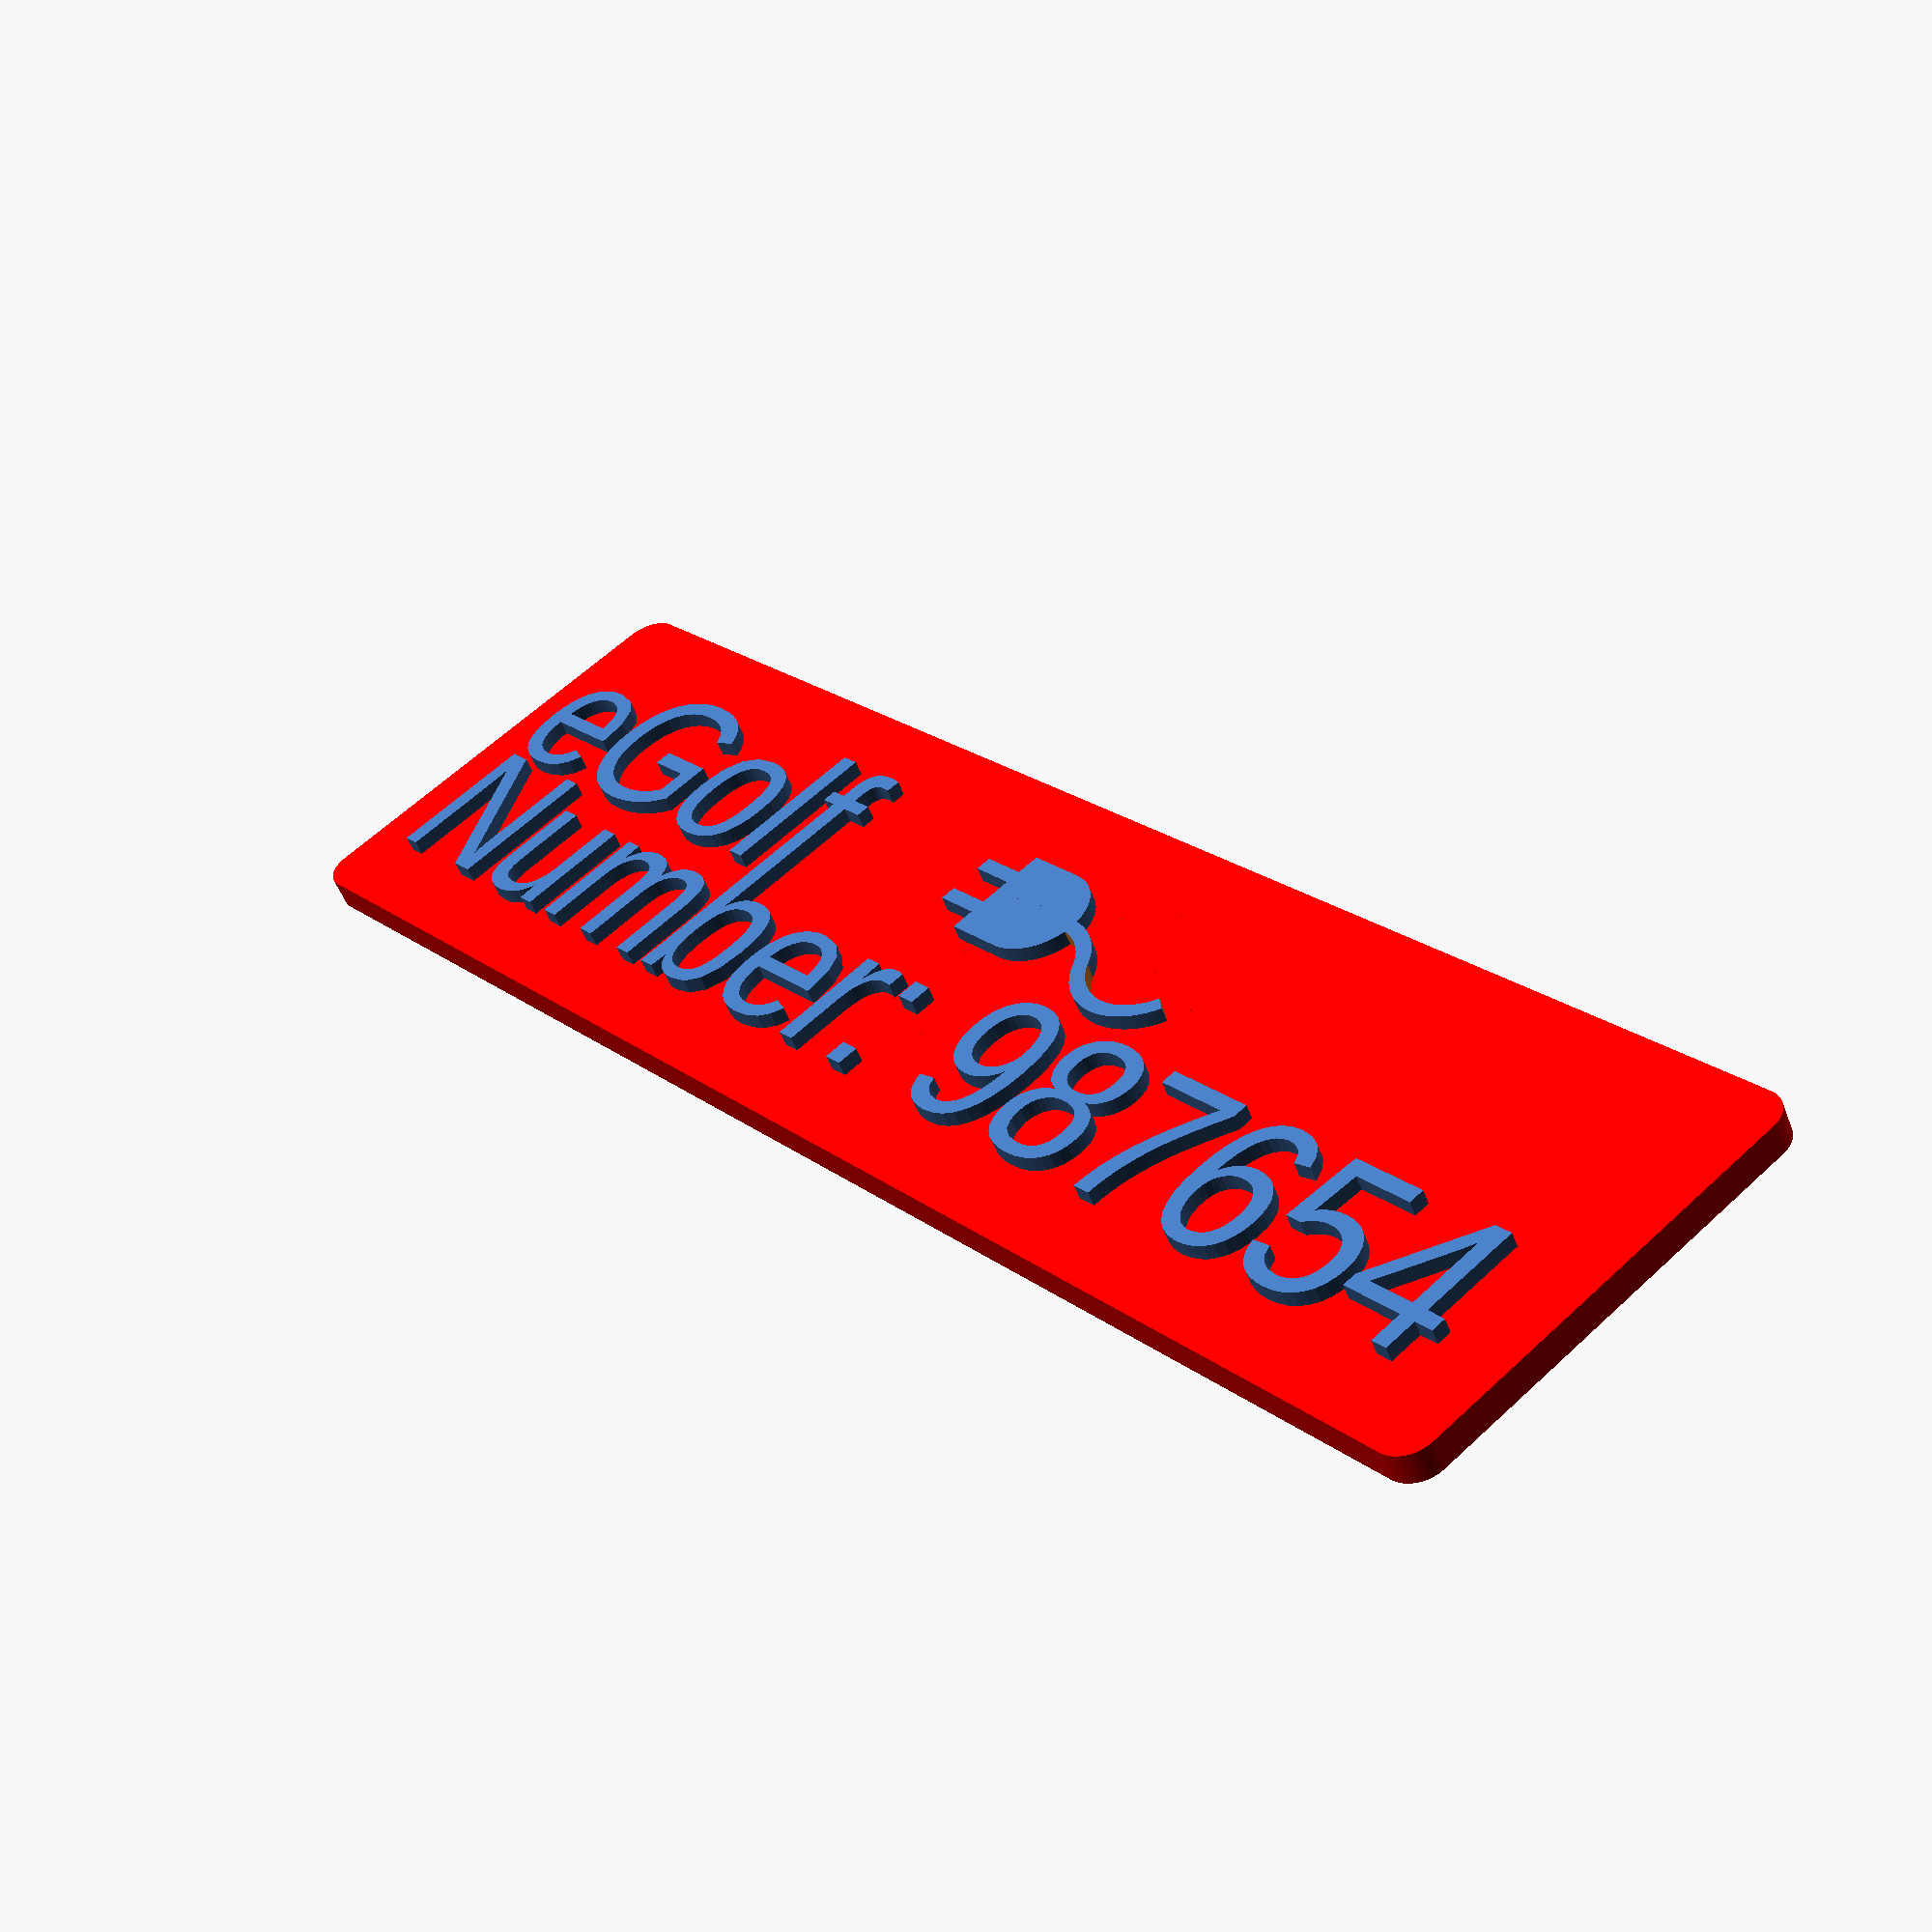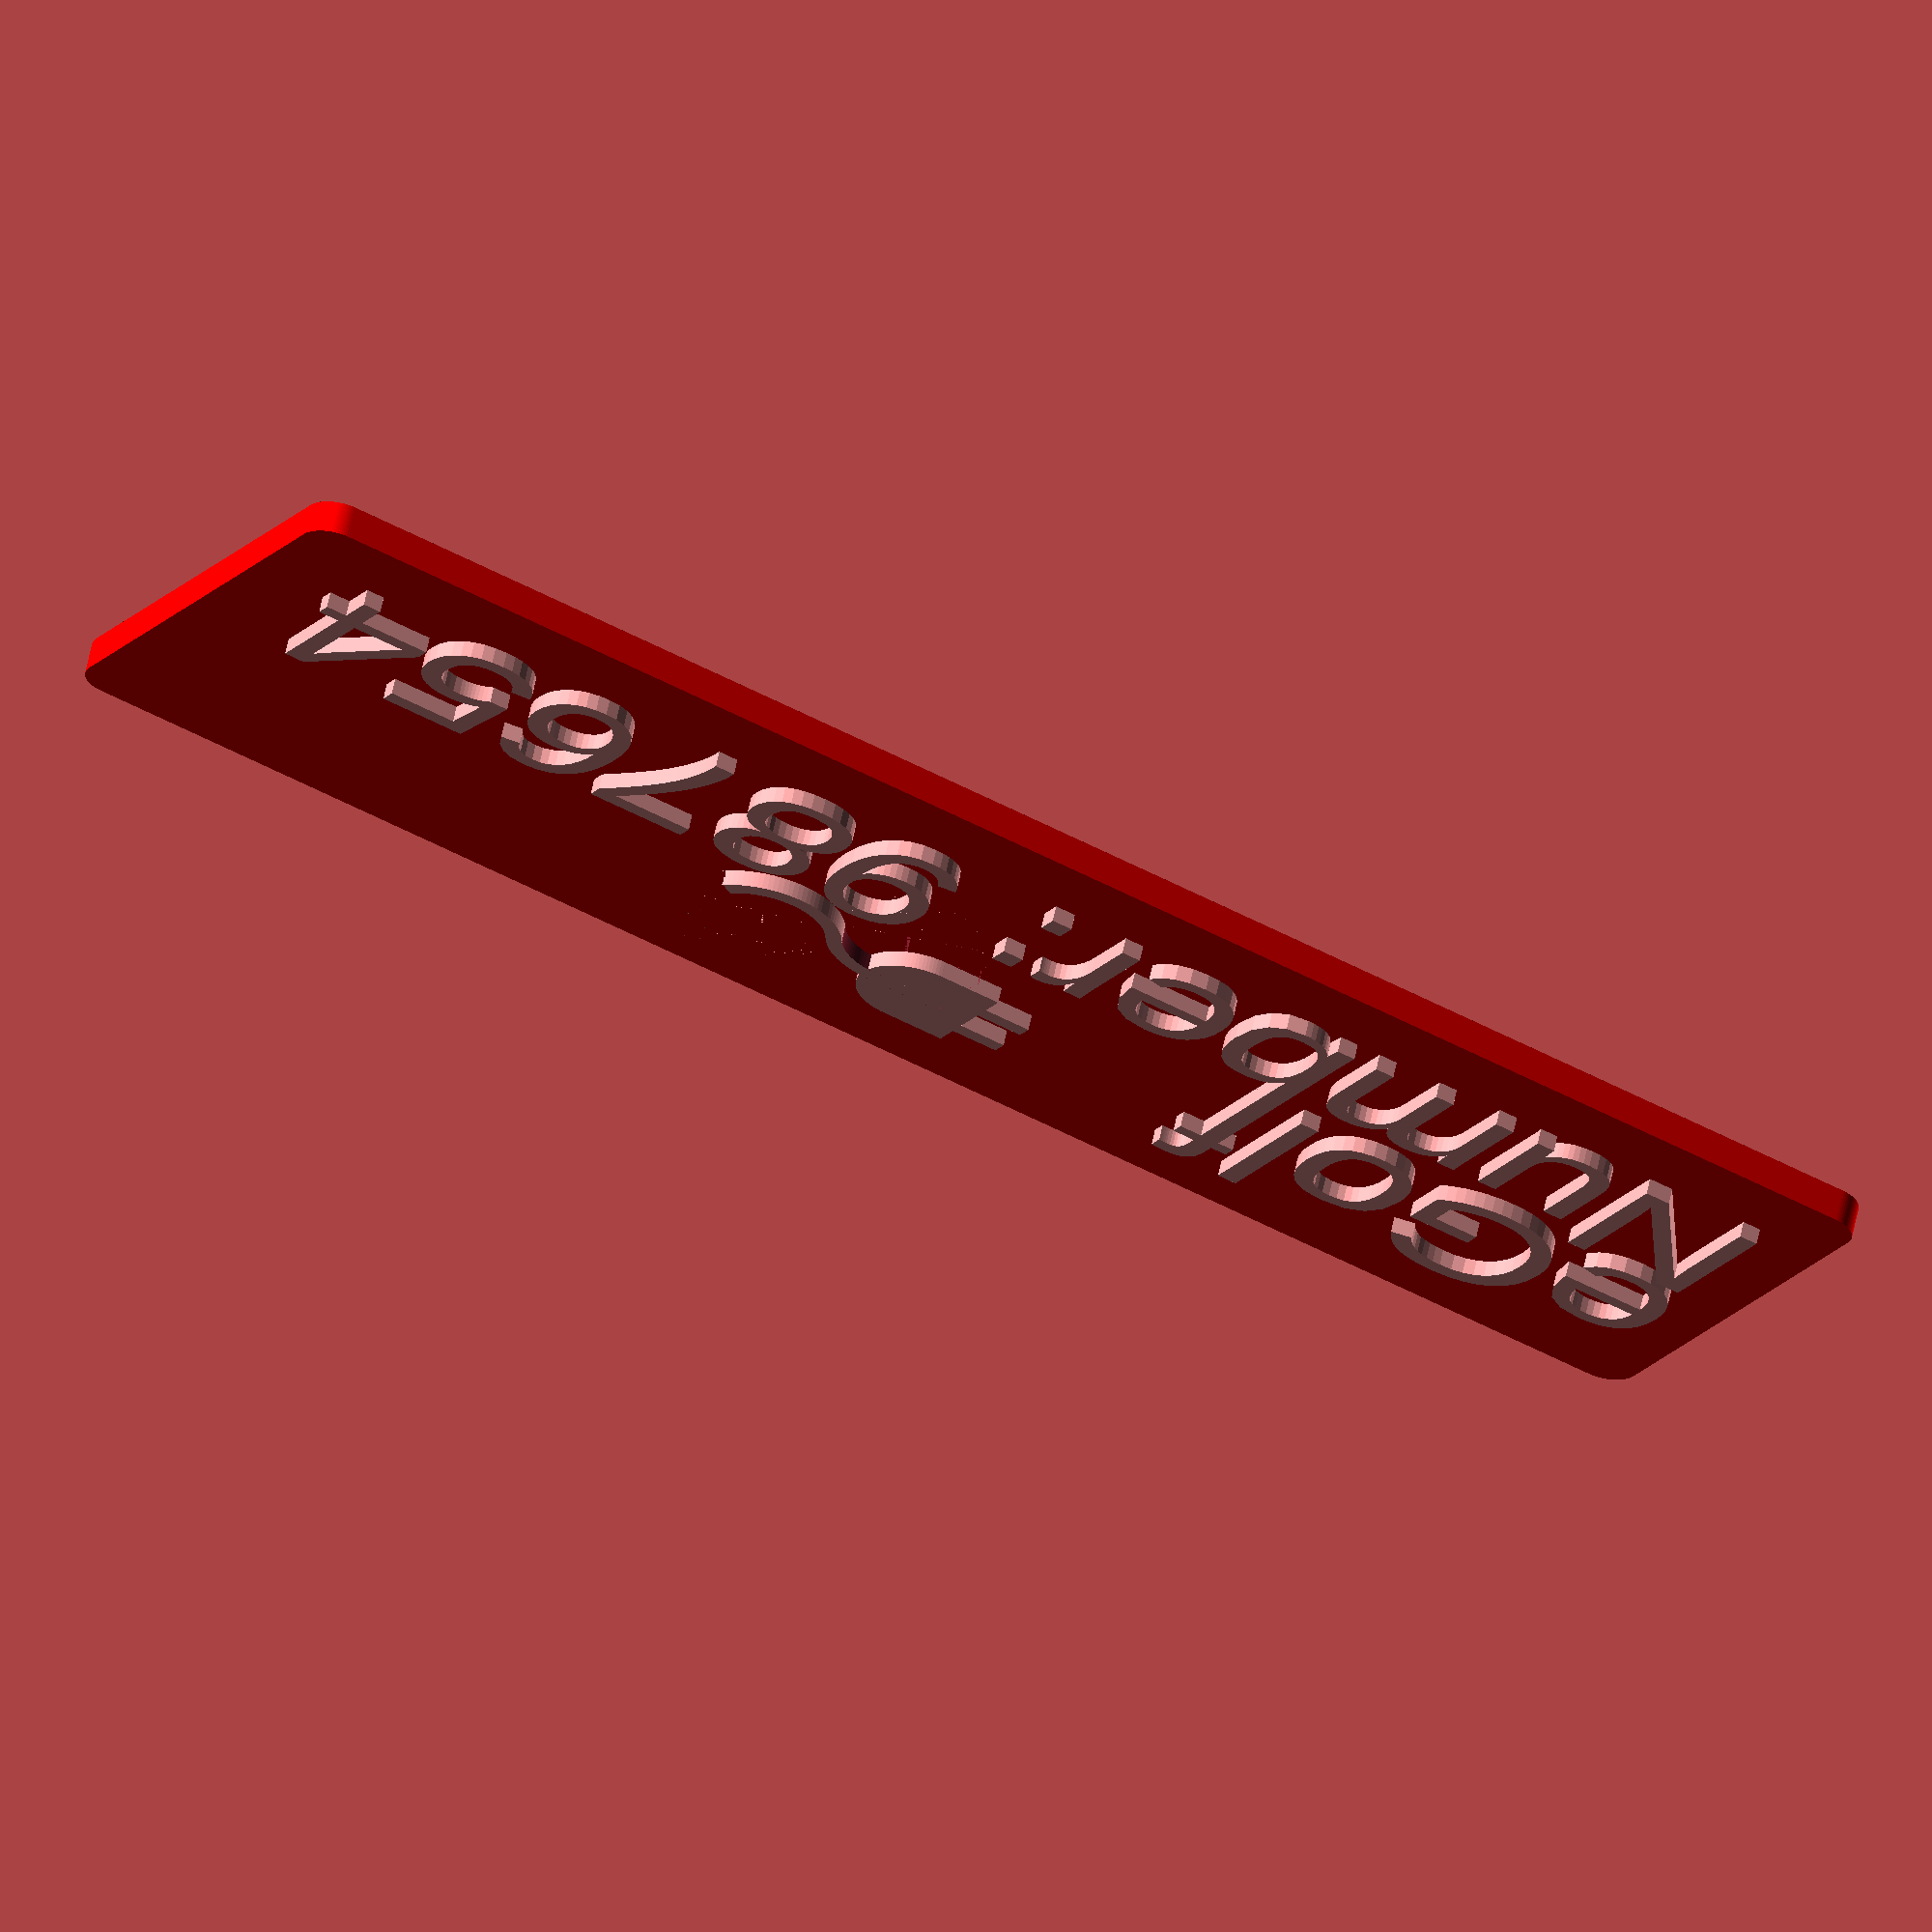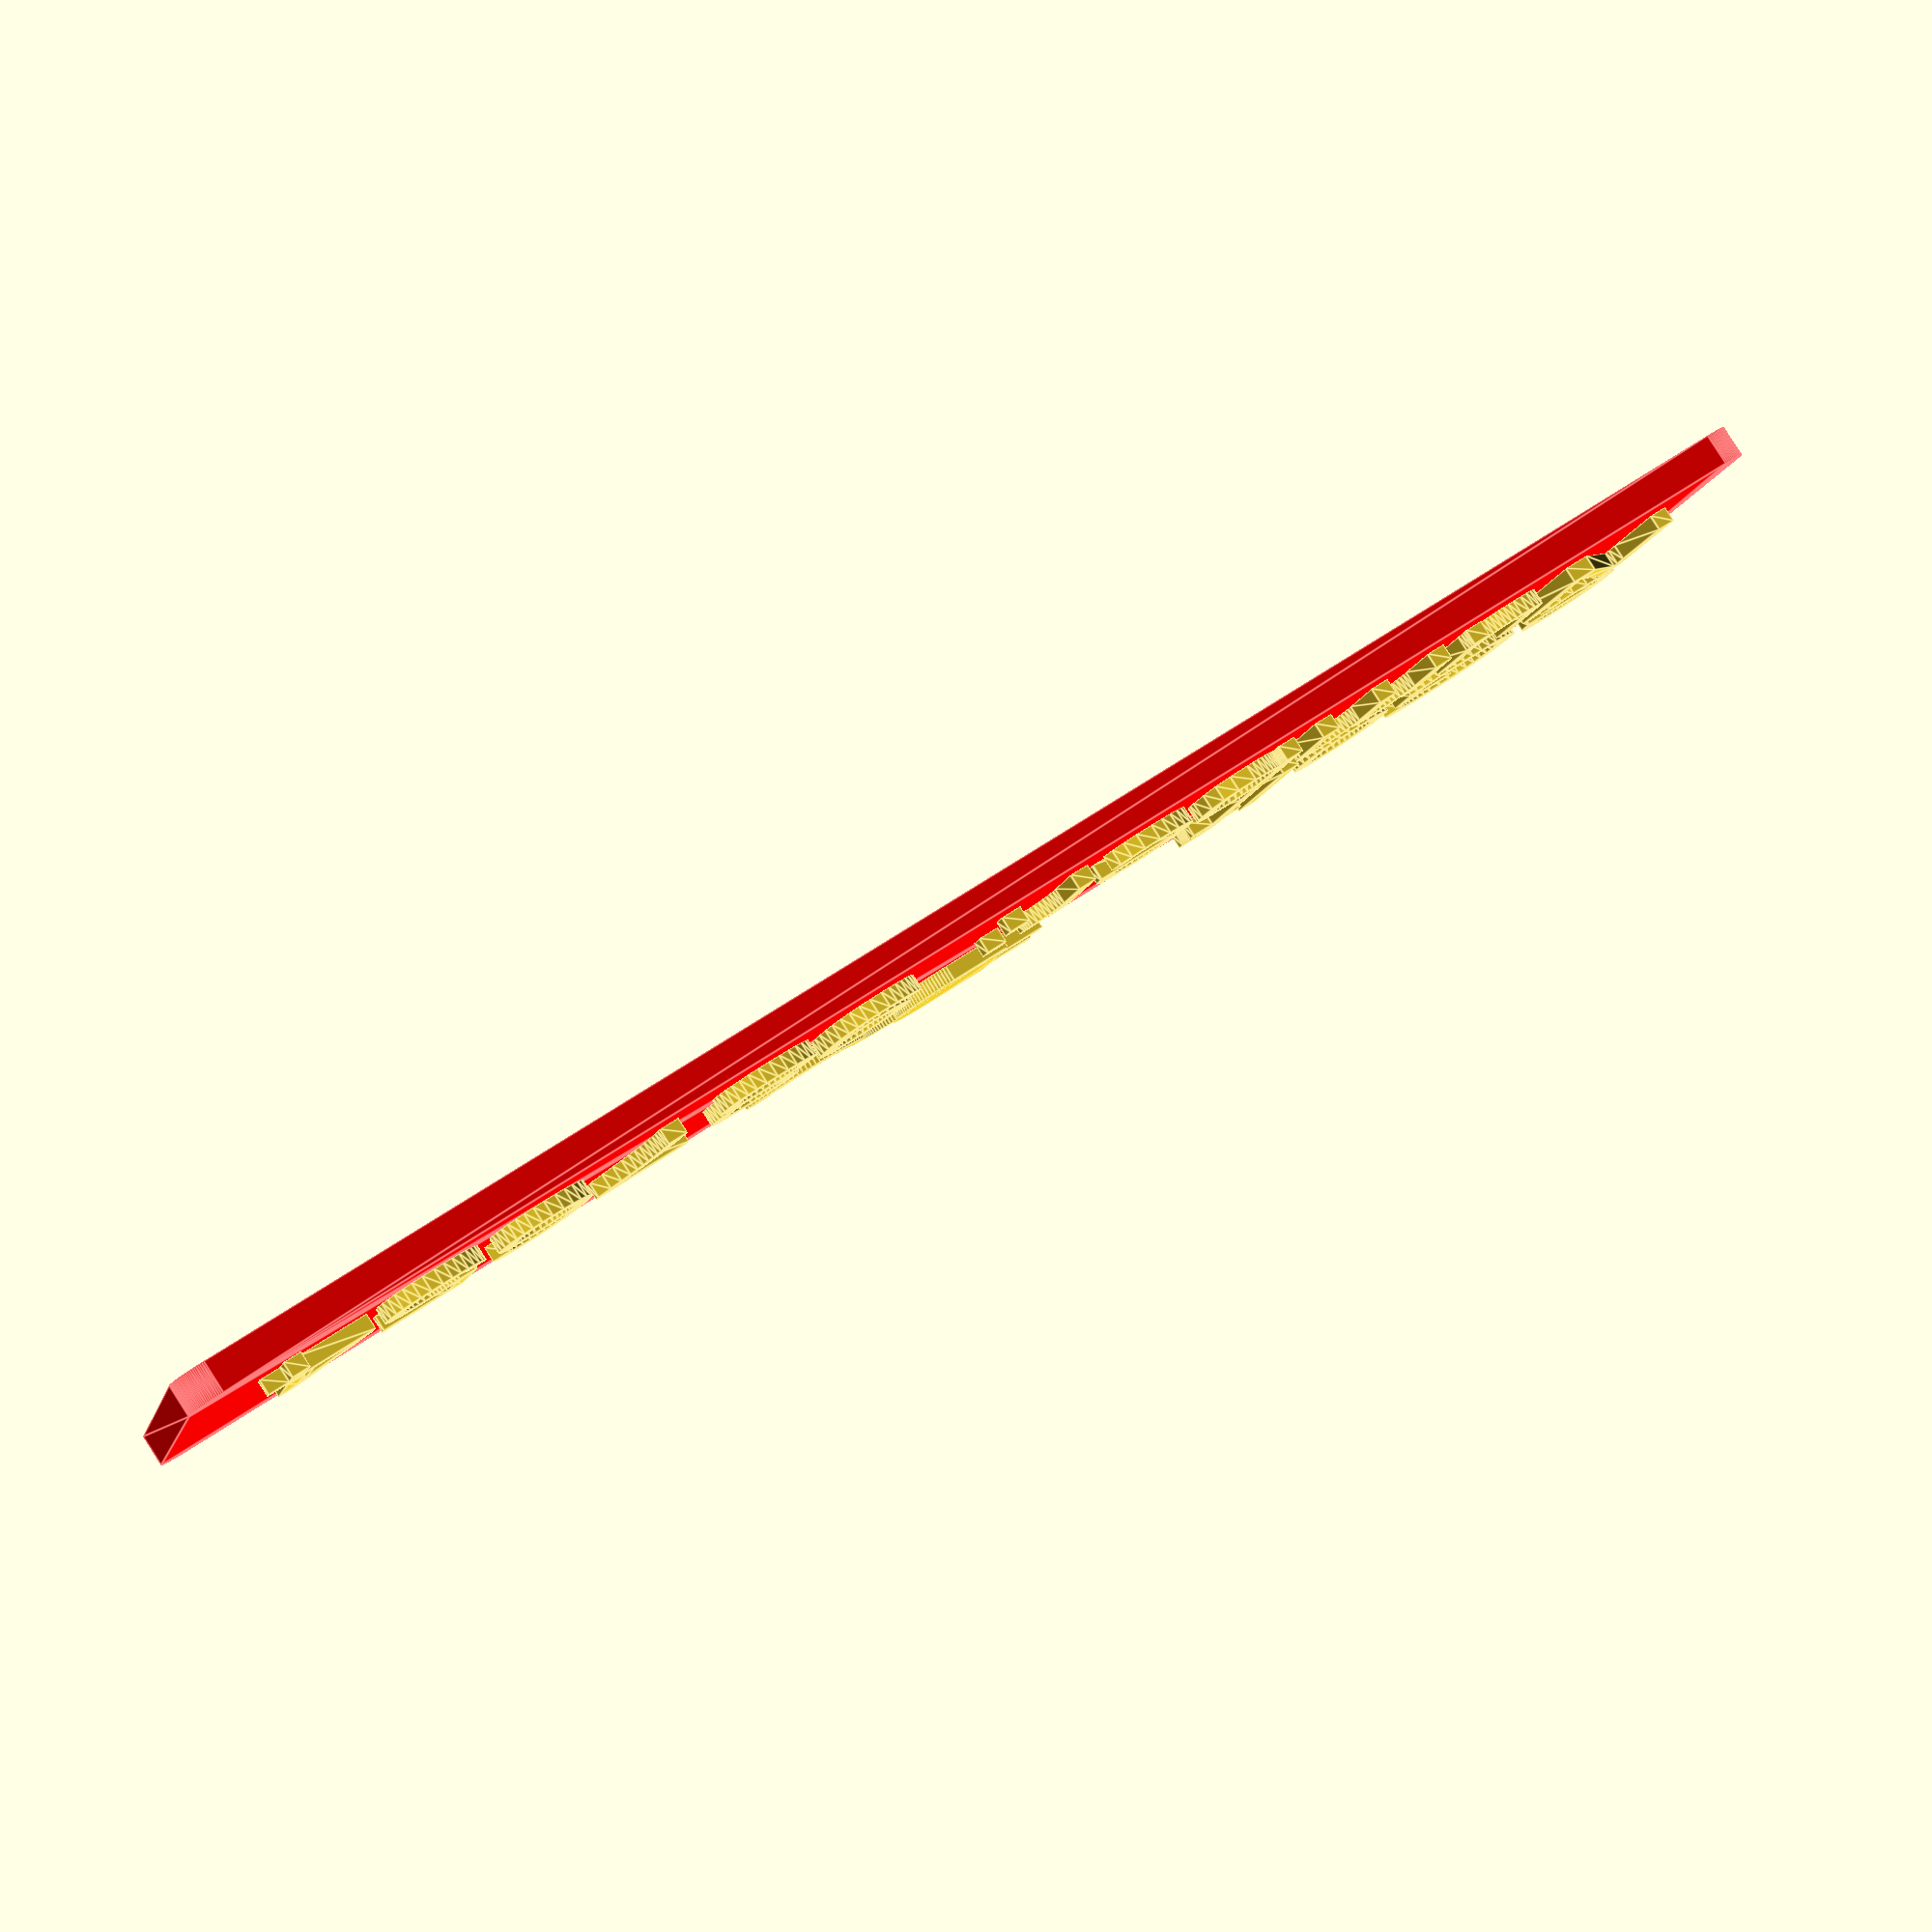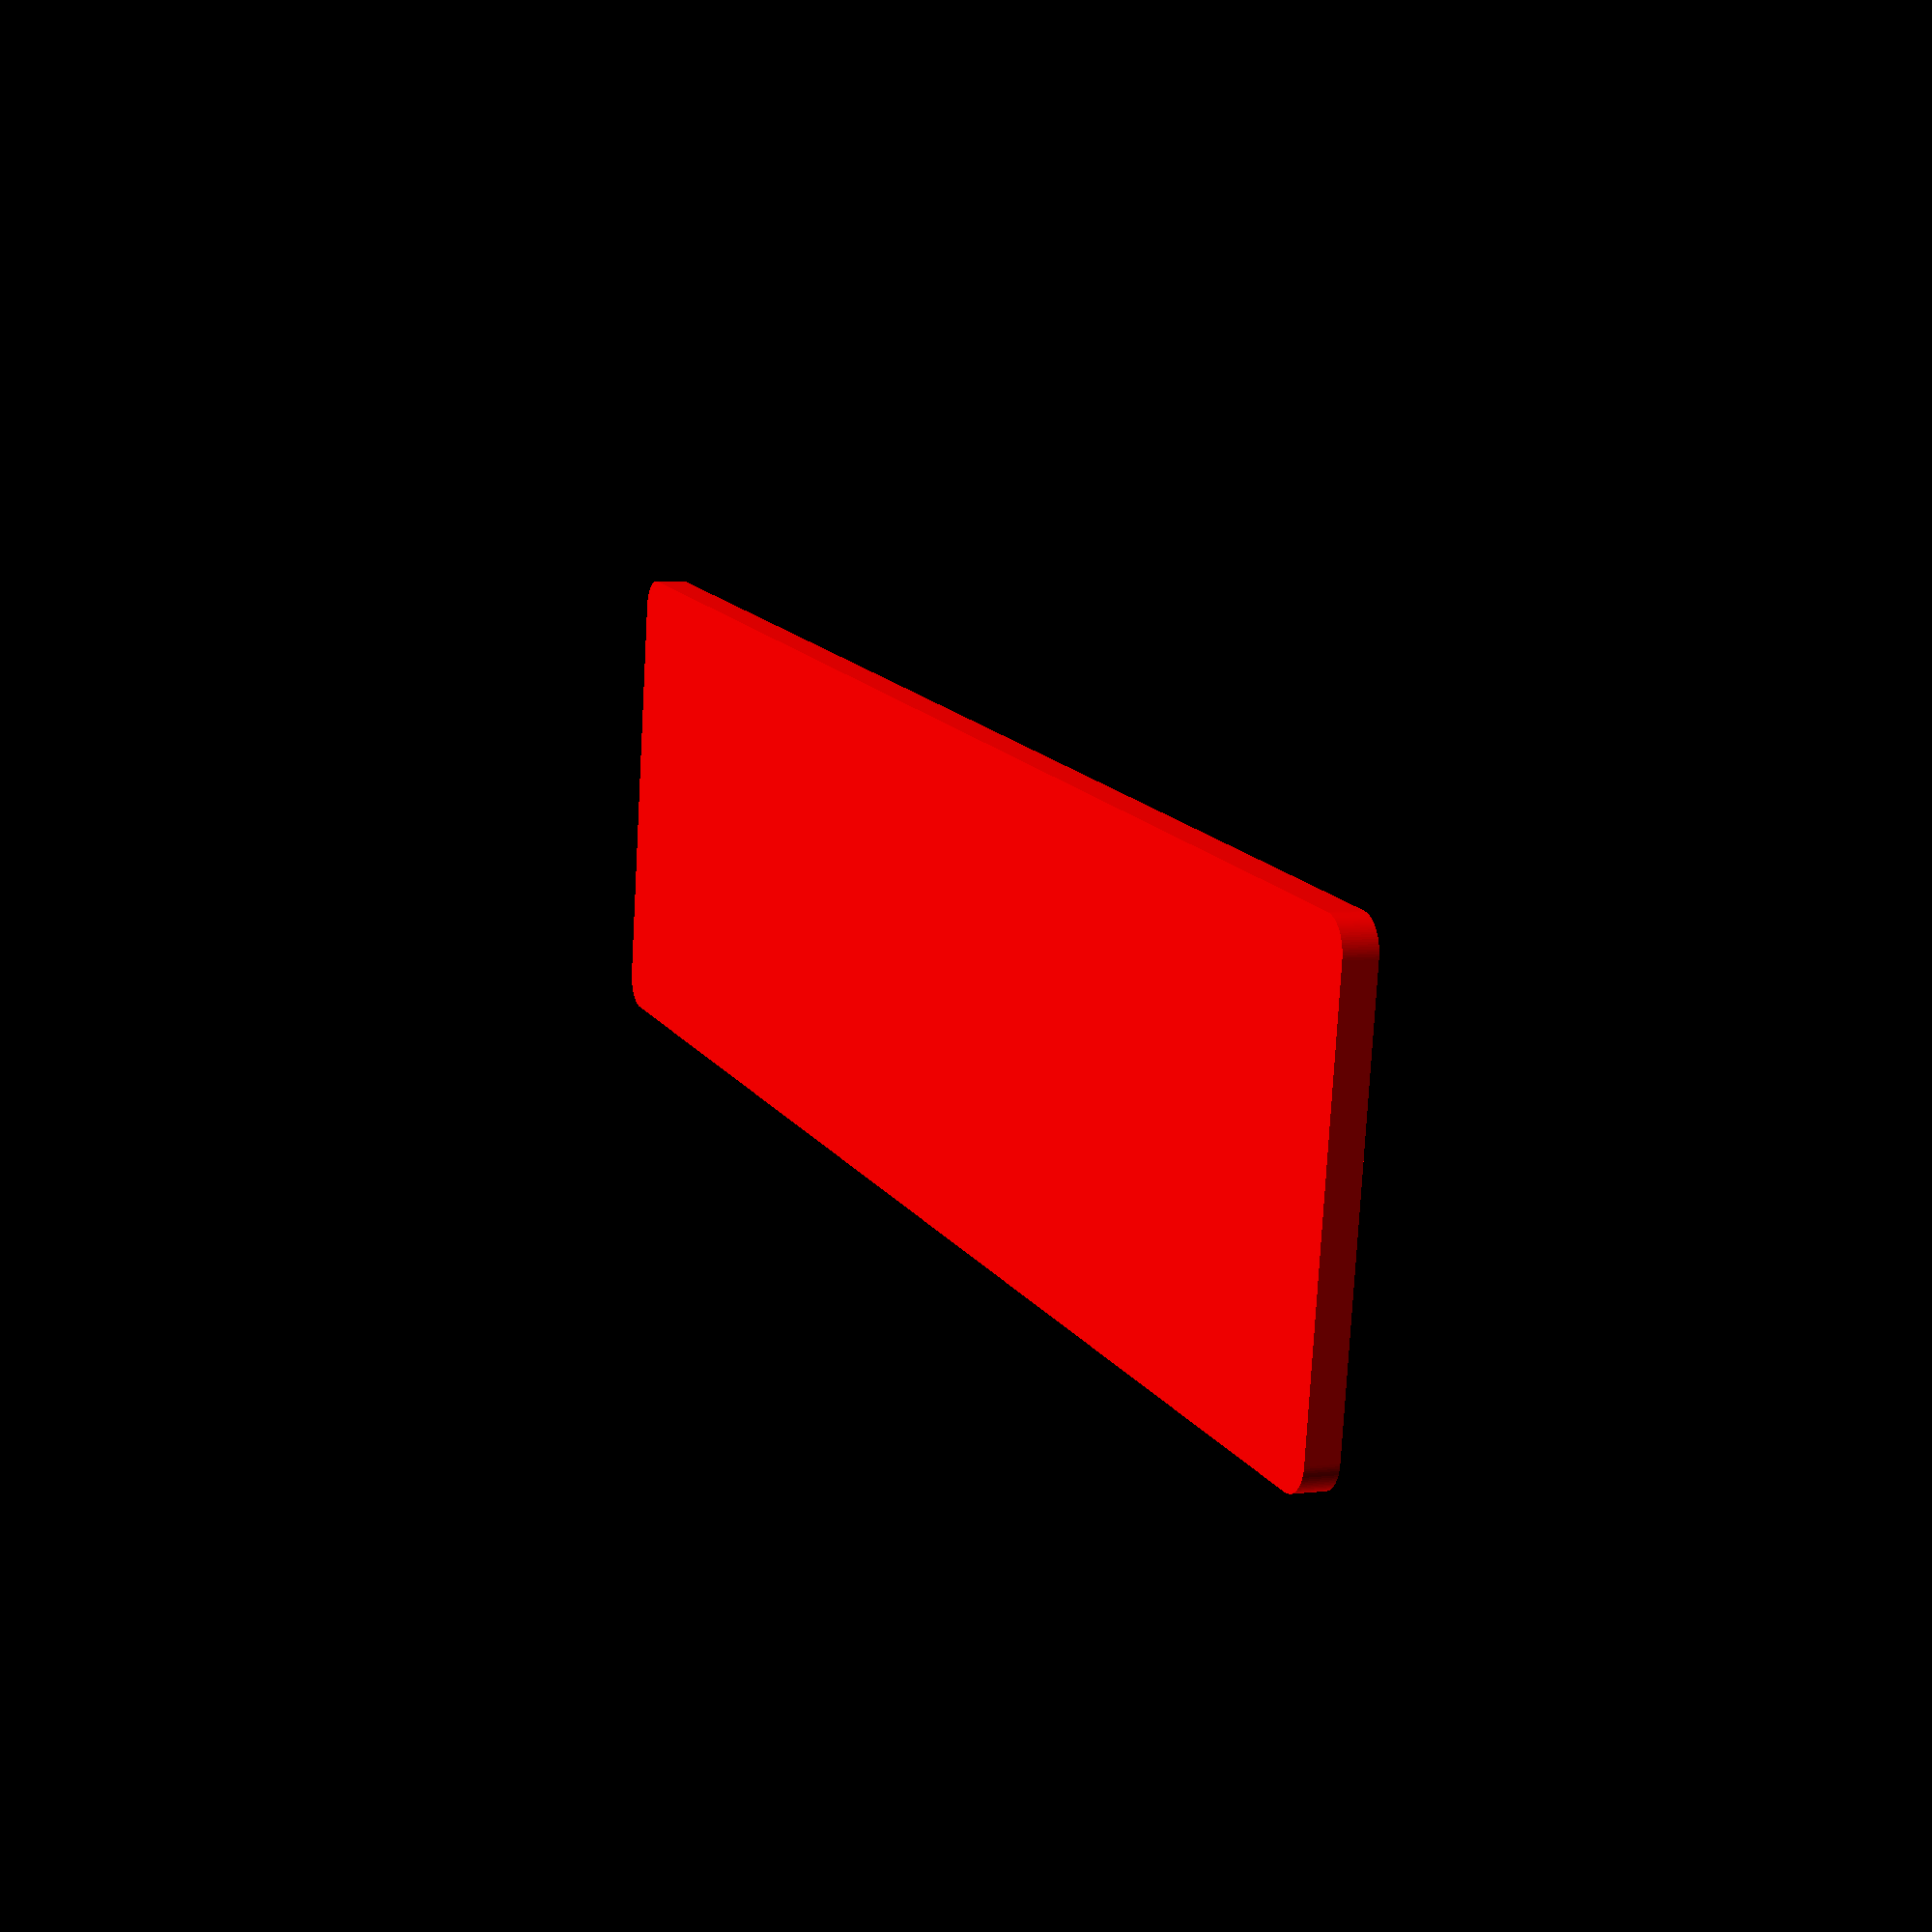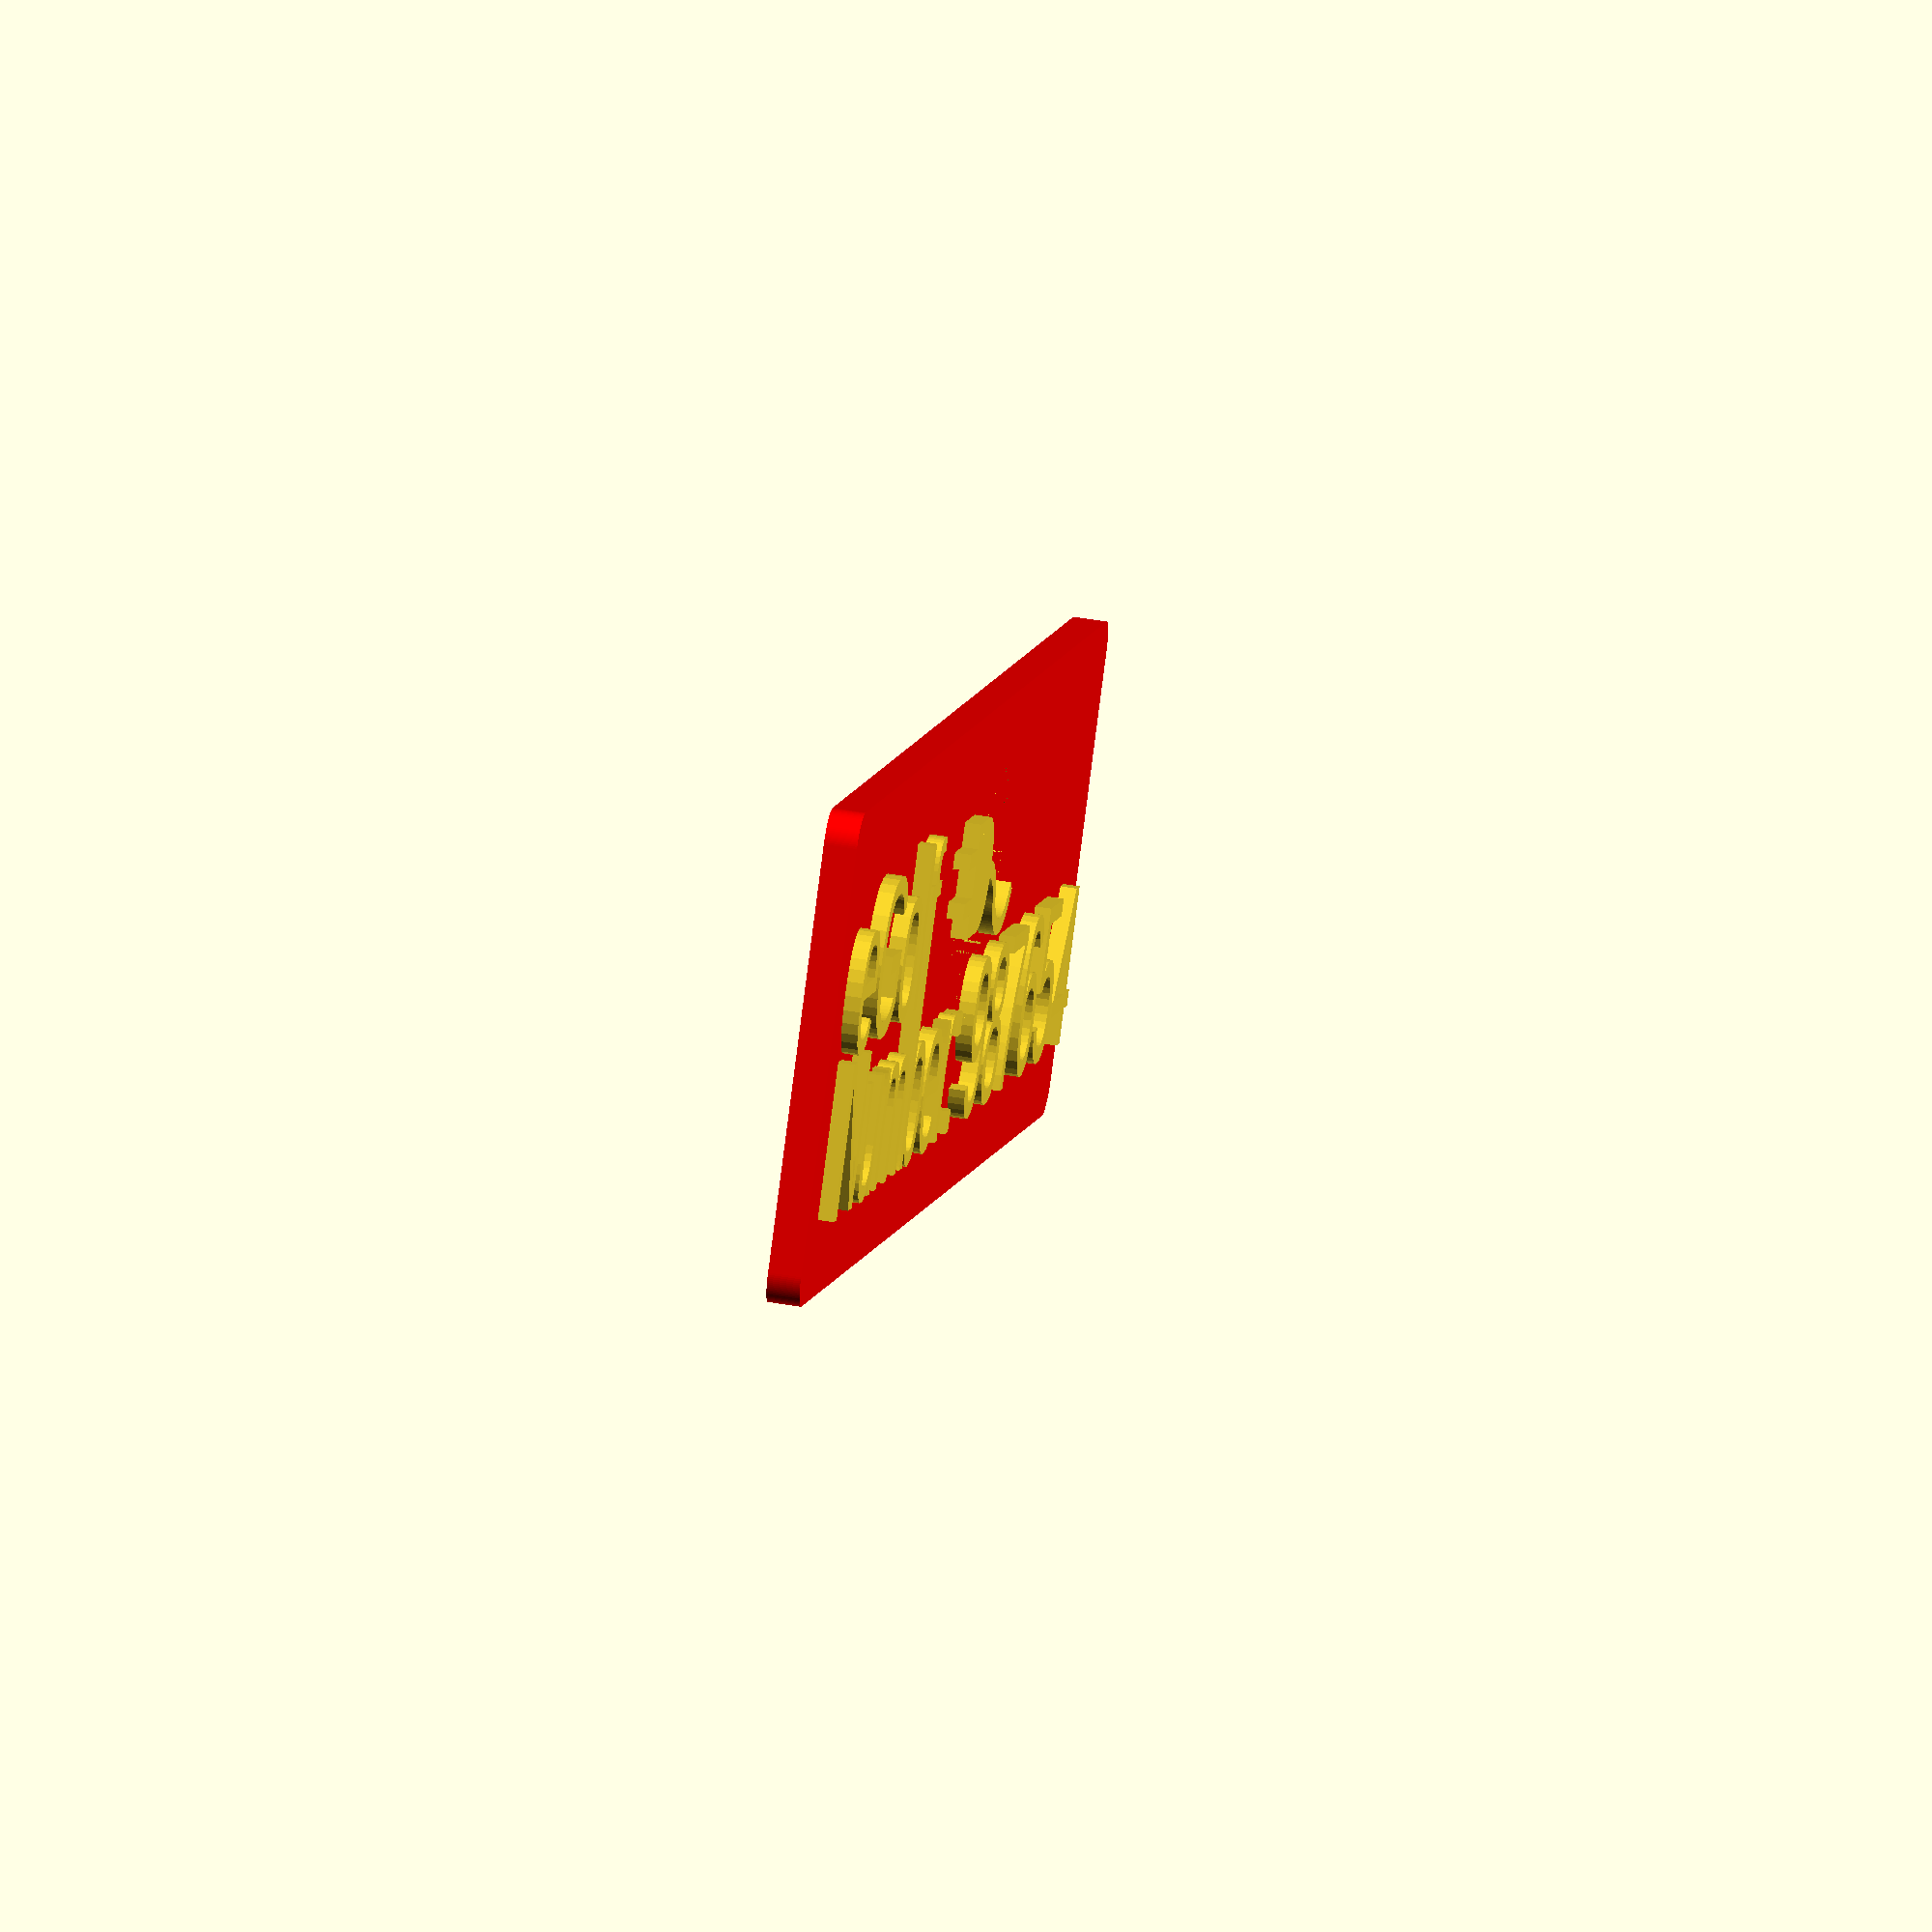
<openscad>
car = "eGolf";
carnumber = 987654;
union(){
union() {
linear_extrude(height = 1){
text(text=str(car));
translate(v = [0.3, -10, 0]){
        text(text=str("Number: ",carnumber));
}
}
translate(v = [-1, -13, -2]){
        color([1,0,0]) minkowski(){
        cube([105,26,2]);
        cylinder(r=2,h=.01,$fn=100);
        }
}
}
translate(v = [45,5,0]){
union(){
        translate(v = [0,1.5,0]){
                cube([3,1,1]);
        }
        translate(v = [0,-1.5,0]){
                cube([3,1,1]);
        }
        translate(v = [3,-3,0]){
                cube([4,7,1]);
        }
        translate(v = [7,.5,0]){
                cylinder(h = 1, r1 = 3.5, r2 = 3.5,$fn=100);
        }
//        Kabel
        translate(v = [10,-4,0]) {
                difference() {
                sector(1, 10, 30, 90);
                translate(v = [0,0,-1]) sector(4, 8, 29, 92);
                }
                translate(v = [7.67,4.7,0]) rotate([0, 0, 180]) {
                difference() {
                sector(1, 10, 30, 147);
                translate(v = [0,0,-1]) sector(4, 8, 29, 200);
                }
        }

        }
}
}
}

//https://gist.github.com/plumbum/78e3c8281e1c031601456df2aa8e37c6
module sector(h, d, a1, a2) {
    if (a2 - a1 > 180) {
        difference() {
            cylinder(h=h, d=d,$fn=100);
            translate([0,0,-0.5]) sector(h+1, d+1, a2-360, a1); 
        }
    } else {
        difference() {
            cylinder(h=h, d=d,$fn=100);
            rotate([0,0,a1]) translate([-d/2, -d/2, -0.5])
                cube([d, d/2, h+1]);
            rotate([0,0,a2]) translate([-d/2, 0, -0.5])
                cube([d, d/2, h+1]);
        }
    }
} 
</openscad>
<views>
elev=52.7 azim=50.2 roll=20.5 proj=p view=solid
elev=117.4 azim=30.2 roll=168.2 proj=o view=wireframe
elev=273.6 azim=194.9 roll=327.3 proj=p view=edges
elev=355.2 azim=171.4 roll=248.0 proj=p view=solid
elev=310.1 azim=43.1 roll=280.8 proj=o view=wireframe
</views>
